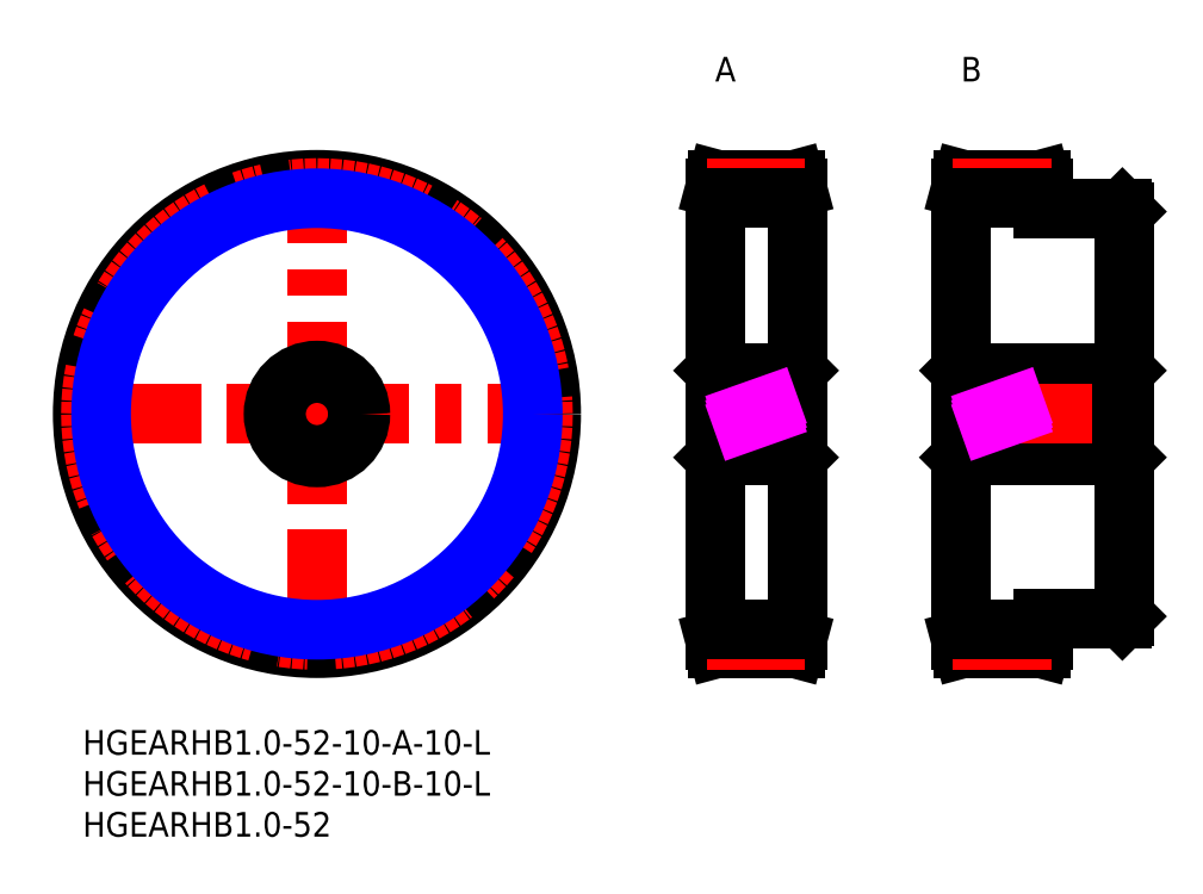
<metadata>
{"format":"dxf","ext":"dxf","renderer":"ezdxf+matplotlib","layout":"modelspace","background":"white","min_lineweight":24,"dpi":150}
</metadata>
<code>
0
SECTION
2
ENTITIES
0
INSERT
8
MSM_CONTINUOUS
2
*U21
10
0
20
0
30
0
0
INSERT
8
MSM_CONTINUOUS
2
*U22
10
0
20
0
30
0
0
INSERT
8
MSM_CONTINUOUS
2
*U23
10
0
20
0
30
0
0
LINE
8
MSM_CENTER
10
-1.429
20
38.58
30
0
11
58.6
21
38.58
31
0
0
LINE
8
MSM_CENTER
10
28.58
20
8.571
30
0
11
28.58
21
68.6
31
0
0
CIRCLE
8
MSM_CONTINUOUS
10
28.58
20
38.58
30
0
40
28.58
0
CIRCLE
8
MSM_CENTER
10
28.58
20
38.58
30
0
40
27.58
0
LINE
8
MSM_CONTINUOUS
10
77.47
20
33.58
30
0
11
86.87
21
33.58
31
0
0
LINE
8
MSM_CONTINUOUS
10
86.87
20
43.58
30
0
11
77.47
21
43.58
31
0
0
LINE
8
MSM_CONTINUOUS
10
86.87
20
33.58
30
0
11
87.17
21
33.28
31
0
0
LINE
8
MSM_CONTINUOUS
10
87.17
20
43.88
30
0
11
86.87
21
43.58
31
0
0
LINE
8
MSM_CONTINUOUS
10
86.87
20
43.58
30
0
11
86.87
21
33.58
31
0
0
LINE
8
MSM_CONTINUOUS
10
77.47
20
43.58
30
0
11
77.17
21
43.88
31
0
0
LINE
8
MSM_CONTINUOUS
10
77.17
20
33.28
30
0
11
77.47
21
33.58
31
0
0
LINE
8
MSM_CONTINUOUS
10
77.47
20
43.58
30
0
11
77.47
21
33.58
31
0
0
LINE
8
MSM_CENTER
10
76.17
20
38.58
30
0
11
88.17
21
38.58
31
0
0
LINE
8
MSM_CONTINUOUS
10
87.17
20
66.17
30
0
11
86.9
21
67.17
31
0
0
LINE
8
MSM_CONTINUOUS
10
86.9
20
10
30
0
11
87.17
21
11
31
0
0
LINE
8
MSM_CONTINUOUS
10
87.17
20
66.17
30
0
11
87.17
21
11
31
0
0
LINE
8
MSM_CONTINUOUS
10
77.17
20
11
30
0
11
77.44
21
10
31
0
0
LINE
8
MSM_CONTINUOUS
10
77.44
20
67.17
30
0
11
77.17
21
66.17
31
0
0
LINE
8
MSM_CONTINUOUS
10
77.17
20
66.17
30
0
11
77.17
21
11
31
0
0
LINE
8
MSM_CONTINUOUS
10
77.44
20
10
30
0
11
86.9
21
10
31
0
0
LINE
8
MSM_CONTINUOUS
10
86.9
20
67.17
30
0
11
77.44
21
67.17
31
0
0
LINE
8
MSM_CONTINUOUS
10
126.9
20
43.58
30
0
11
107.5
21
43.58
31
0
0
LINE
8
MSM_CONTINUOUS
10
107.5
20
33.58
30
0
11
126.9
21
33.58
31
0
0
LINE
8
MSM_CONTINUOUS
10
107.5
20
33.58
30
0
11
107.5
21
43.58
31
0
0
LINE
8
MSM_CONTINUOUS
10
107.5
20
43.58
30
0
11
107.2
21
43.88
31
0
0
LINE
8
MSM_CONTINUOUS
10
107.2
20
33.28
30
0
11
107.5
21
33.58
31
0
0
LINE
8
MSM_CONTINUOUS
10
126.9
20
33.58
30
0
11
127.2
21
33.28
31
0
0
LINE
8
MSM_CONTINUOUS
10
127.2
20
43.88
30
0
11
126.9
21
43.58
31
0
0
LINE
8
MSM_CENTER
10
128.2
20
38.58
30
0
11
106.2
21
38.58
31
0
0
LINE
8
MSM_CONTINUOUS
10
127.2
20
63.28
30
0
11
126.9
21
63.58
31
0
0
LINE
8
MSM_CONTINUOUS
10
126.9
20
13.58
30
0
11
127.2
21
13.88
31
0
0
LINE
8
MSM_CONTINUOUS
10
127.2
20
13.88
30
0
11
127.2
21
63.28
31
0
0
LINE
8
MSM_CONTINUOUS
10
126.9
20
63.58
30
0
11
117.2
21
63.58
31
0
0
LINE
8
MSM_CONTINUOUS
10
117.2
20
13.58
30
0
11
126.9
21
13.58
31
0
0
LINE
8
MSM_CONTINUOUS
10
107.2
20
11
30
0
11
107.4
21
10
31
0
0
LINE
8
MSM_CONTINUOUS
10
107.4
20
67.17
30
0
11
107.2
21
66.17
31
0
0
LINE
8
MSM_CONTINUOUS
10
107.2
20
11
30
0
11
107.2
21
66.17
31
0
0
LINE
8
MSM_CONTINUOUS
10
117.2
20
66.17
30
0
11
116.9
21
67.17
31
0
0
LINE
8
MSM_CONTINUOUS
10
116.9
20
10
30
0
11
117.2
21
11
31
0
0
LINE
8
MSM_CONTINUOUS
10
117.2
20
11
30
0
11
117.2
21
13.58
31
0
0
LINE
8
MSM_CONTINUOUS
10
116.9
20
67.17
30
0
11
107.4
21
67.17
31
0
0
LINE
8
MSM_CONTINUOUS
10
107.4
20
10
30
0
11
116.9
21
10
31
0
0
LINE
8
MSM_CONTINUOUS
10
126.9
20
43.58
30
0
11
126.9
21
33.58
31
0
0
LINE
8
MSM_CONTINUOUS
10
117.2
20
63.58
30
0
11
117.2
21
66.17
31
0
0
TEXT
8
MSM_PART_NUMBER
10
77.17
20
79.17
30
0
40
3
1
A
0
TEXT
8
MSM_PART_NUMBER
10
107.2
20
79.17
30
0
40
3
1
B
0
LINE
8
MSM_CENTER
10
76.17
20
66.17
30
0
11
88.17
21
66.17
31
0
0
LINE
8
MSM_CENTER
10
106.2
20
66.17
30
0
11
118.2
21
66.17
31
0
0
LINE
8
MSM_CENTER
10
76.17
20
11
30
0
11
88.17
21
11
31
0
0
LINE
8
MSM_CENTER
10
106.2
20
11
30
0
11
118.2
21
11
31
0
0
LINE
8
MSM_IMAGINARY
10
77.17
20
36.81
30
0
11
87.17
21
40.36
31
0
0
LINE
8
MSM_IMAGINARY
10
77.17
20
37.34
30
0
11
87.17
21
40.89
31
0
0
LINE
8
MSM_IMAGINARY
10
77.17
20
36.28
30
0
11
87.17
21
39.83
31
0
0
LINE
8
MSM_IMAGINARY
10
107.2
20
36.81
30
0
11
117.2
21
40.36
31
0
0
LINE
8
MSM_IMAGINARY
10
107.2
20
37.34
30
0
11
117.2
21
40.89
31
0
0
LINE
8
MSM_IMAGINARY
10
107.2
20
36.28
30
0
11
117.2
21
39.83
31
0
0
CIRCLE
8
MSM_NARROW
10
28.58
20
38.58
30
0
40
26.34
0
LINE
8
MSM_CONTINUOUS
10
77.17
20
64.92
30
0
11
87.17
21
64.92
31
0
0
LINE
8
MSM_CONTINUOUS
10
107.2
20
64.92
30
0
11
117.2
21
64.92
31
0
0
LINE
8
MSM_CONTINUOUS
10
77.17
20
12.25
30
0
11
87.17
21
12.25
31
0
0
LINE
8
MSM_CONTINUOUS
10
107.2
20
12.25
30
0
11
117.2
21
12.25
31
0
0
CIRCLE
8
MSM_CONTINUOUS
10
28.58
20
38.58
30
0
40
5
0
CIRCLE
8
MSM_CONTINUOUS
10
28.58
20
38.58
30
0
40
5.3
0
ENDSEC
0
EOF

</code>
